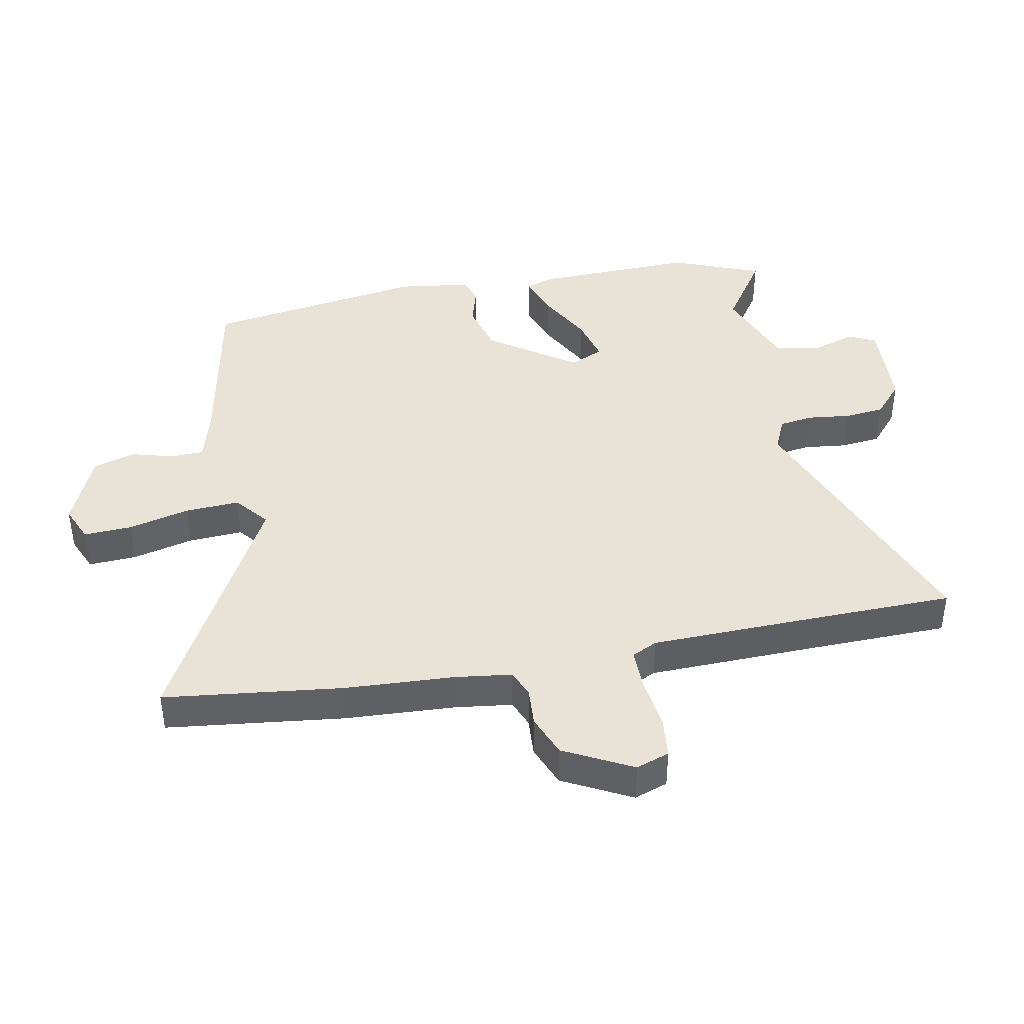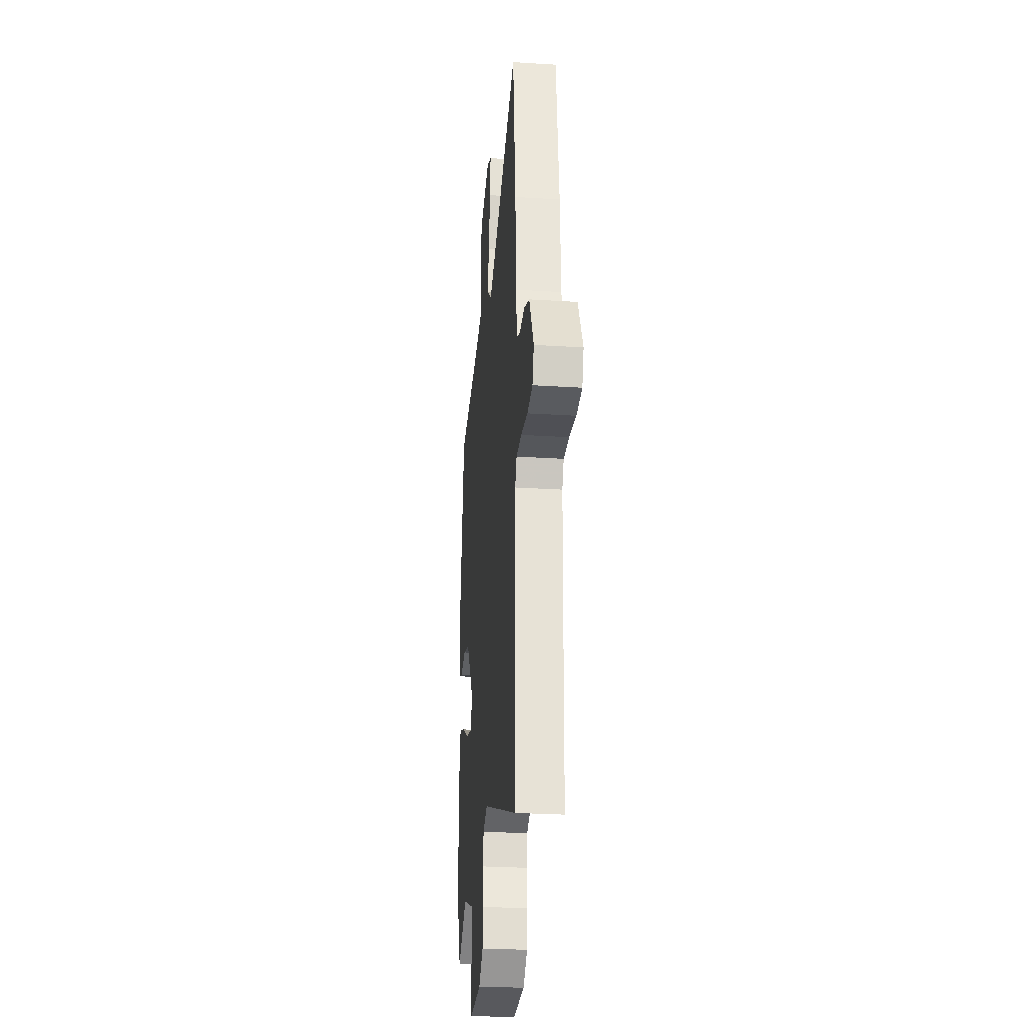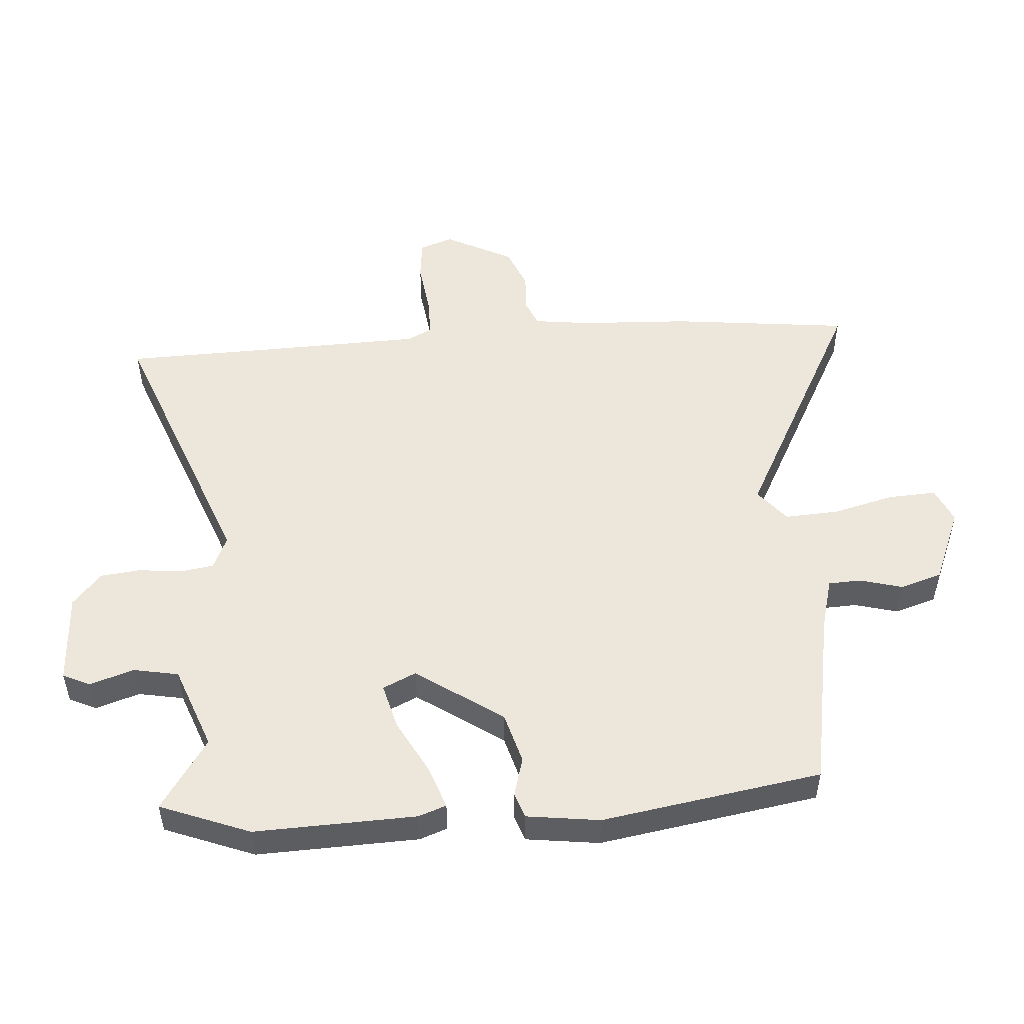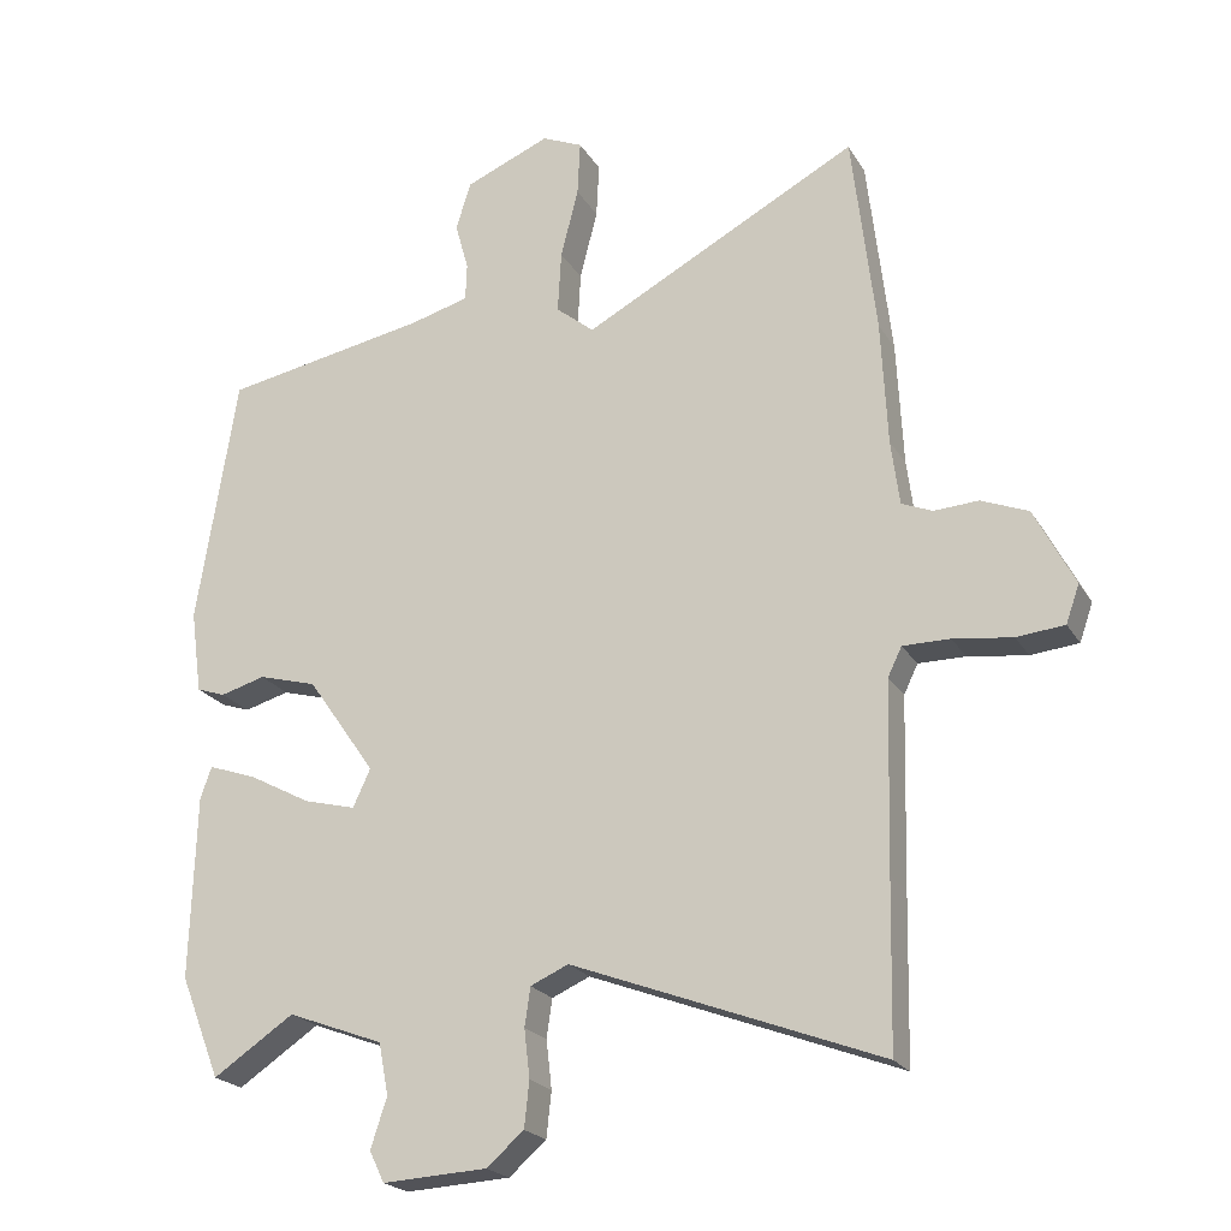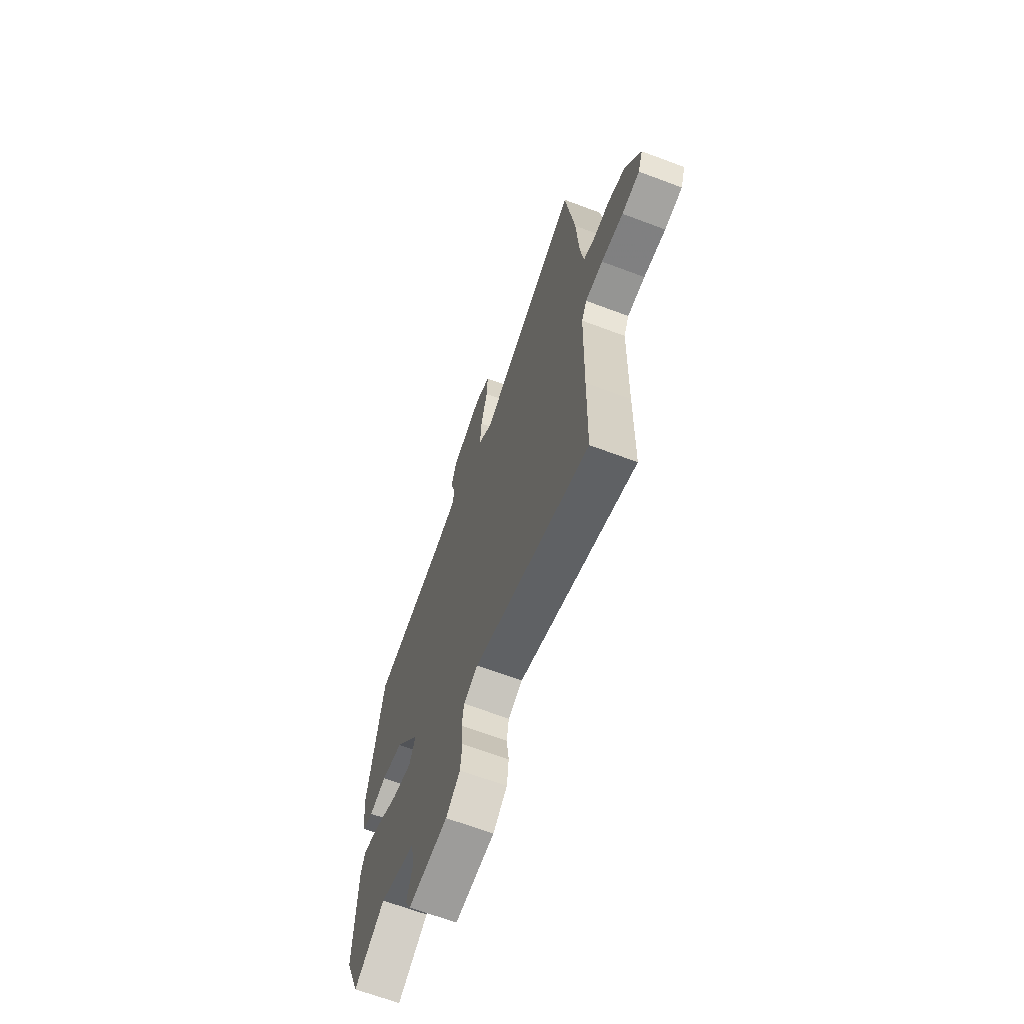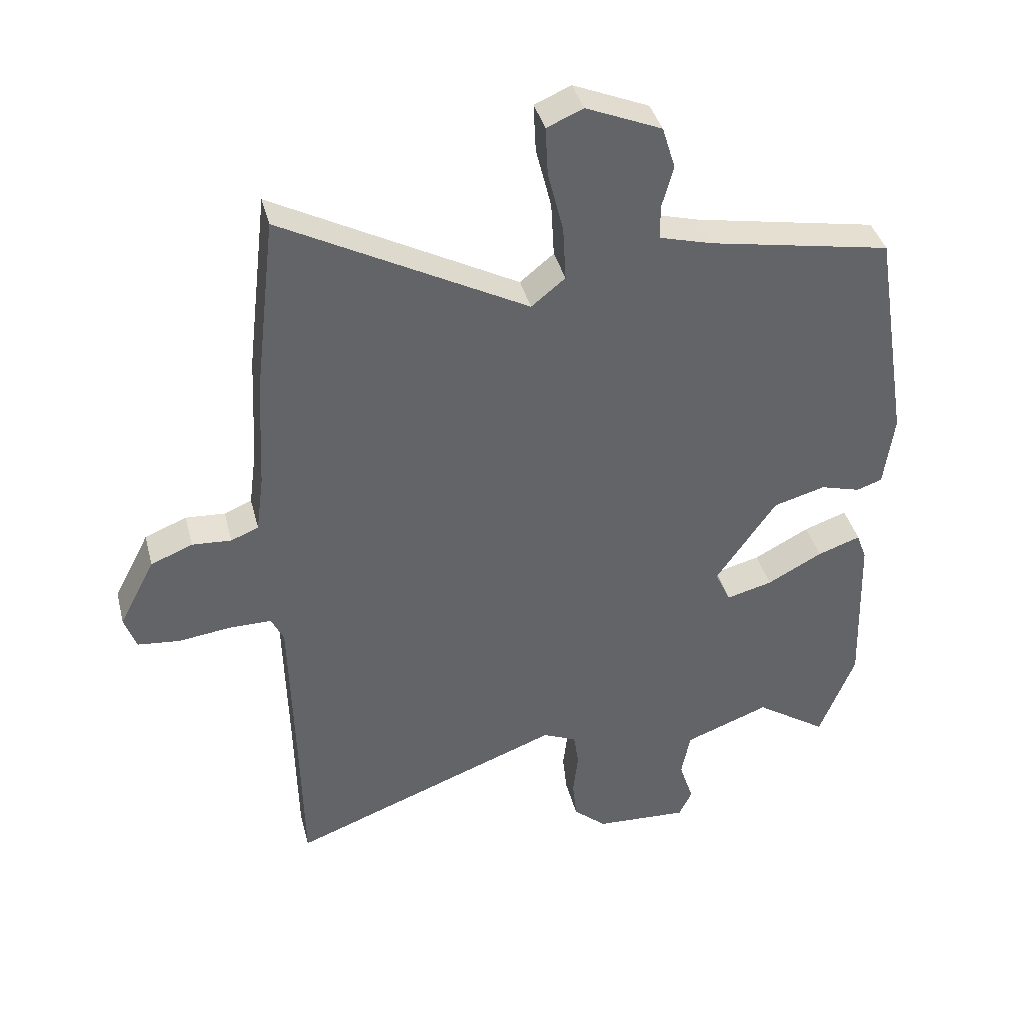
<metadata>
{"format":"obj","ext":"obj","renderer":"f3d","projection":"perspective","resolution":1024,"background":"white","views":[{"elev":41.5,"azim":79.2,"up":"+Y"},{"elev":-26.8,"azim":84.3,"up":"+Z"},{"elev":51.1,"azim":-94.4,"up":"+Y"},{"elev":-21.7,"azim":23.0,"up":"+Z"},{"elev":-67.3,"azim":69.4,"up":"+Z"},{"elev":39.2,"azim":165.9,"up":"+Z"}]}
</metadata>
<code>
v 0.502 0.07 -0.407
v 0.497 0.07 -0.642
v 0.058 0.07 -0.476
v 0.004 0.07 -0.5
v -0.004 0.07 -0.555
v 0.004 0.07 -0.624
v -0.003 0.07 -0.689
v -0.056 0.07 -0.735
v -0.205 0.07 -0.743
v -0.226 0.07 -0.699
v -0.203 0.07 -0.628
v -0.217 0.07 -0.555
v -0.353 0.07 -0.504
v -0.468 0.07 -0.581
v -0.525 0.07 -0.436
v -0.517 0.07 -0.175
v -0.501 0.07 -0.13
v -0.432 0.07 -0.154
v -0.344 0.07 -0.201
v -0.27 0.07 -0.22
v -0.245 0.07 -0.166
v -0.342 0.07 -0.027
v -0.425 0.07 -0.004
v -0.489 0.07 -0.022
v -0.53 0.07 -0.008
v -0.546 0.07 0.11
v -0.489 0.07 0.466
v -0.198 0.07 0.52
v -0.114 0.07 0.543
v -0.112 0.07 0.596
v -0.131 0.07 0.665
v -0.11 0.07 0.733
v 0.011 0.07 0.784
v 0.069 0.07 0.759
v 0.065 0.07 0.681
v 0.04 0.07 0.582
v 0.035 0.07 0.494
v 0.089 0.07 0.45
v 0.481 0.07 0.659
v 0.515 0.07 0.37
v 0.524 0.07 0.193
v 0.536 0.07 0.101
v 0.58 0.07 0.083
v 0.643 0.07 0.087
v 0.71 0.07 0.06
v 0.767 0.07 -0.05
v 0.748 0.07 -0.104
v 0.68 0.07 -0.111
v 0.596 0.07 -0.1
v 0.529 0.07 -0.1
v 0.509 0.07 -0.141
v 0.502 0 -0.407
v 0.497 0 -0.642
v 0.058 0 -0.476
v 0.004 0 -0.5
v -0.004 0 -0.555
v 0.004 0 -0.624
v -0.003 0 -0.689
v -0.056 0 -0.735
v -0.205 0 -0.743
v -0.226 0 -0.699
v -0.203 0 -0.628
v -0.217 0 -0.555
v -0.353 0 -0.504
v -0.468 0 -0.581
v -0.525 0 -0.436
v -0.517 0 -0.175
v -0.501 0 -0.13
v -0.432 0 -0.154
v -0.344 0 -0.201
v -0.27 0 -0.22
v -0.245 0 -0.166
v -0.342 0 -0.027
v -0.425 0 -0.004
v -0.489 0 -0.022
v -0.53 0 -0.008
v -0.546 0 0.11
v -0.489 0 0.466
v -0.198 0 0.52
v -0.114 0 0.543
v -0.112 0 0.596
v -0.131 0 0.665
v -0.11 0 0.733
v 0.011 0 0.784
v 0.069 0 0.759
v 0.065 0 0.681
v 0.04 0 0.582
v 0.035 0 0.494
v 0.089 0 0.45
v 0.481 0 0.659
v 0.515 0 0.37
v 0.524 0 0.193
v 0.536 0 0.101
v 0.58 0 0.083
v 0.643 0 0.087
v 0.71 0 0.06
v 0.767 0 -0.05
v 0.748 0 -0.104
v 0.68 0 -0.111
v 0.596 0 -0.1
v 0.529 0 -0.1
v 0.509 0 -0.141
f 47 48 49
f 46 47 49
f 45 46 49
f 44 45 49
f 43 44 49
f 42 43 49 50
f 41 42 50 51
f 40 41 51
f 39 40 51
f 38 39 51
f 34 35 36
f 33 34 36
f 32 33 36
f 31 32 36
f 30 31 36
f 29 30 36 37
f 38 51 1
f 37 38 1
f 29 37 1
f 28 29 1
f 26 27 28
f 25 26 28
f 24 25 28
f 23 24 28
f 17 18 19
f 16 17 19
f 15 16 19
f 14 15 19
f 13 14 19
f 12 13 19 20
f 11 12 20 21
f 9 10 11
f 8 9 11
f 7 8 11
f 6 7 11
f 5 6 11
f 4 5 11 21
f 28 1 2 3
f 4 21 22
f 3 4 22
f 28 3 22
f 22 23 28
f 100 99 98
f 100 98 97
f 100 97 96
f 100 96 95
f 100 95 94
f 101 100 94 93
f 102 101 93 92
f 102 92 91
f 102 91 90
f 102 90 89
f 87 86 85
f 87 85 84
f 87 84 83
f 87 83 82
f 87 82 81
f 88 87 81 80
f 52 102 89
f 52 89 88
f 52 88 80
f 52 80 79
f 79 78 77
f 79 77 76
f 79 76 75
f 79 75 74
f 70 69 68
f 70 68 67
f 70 67 66
f 70 66 65
f 70 65 64
f 71 70 64 63
f 72 71 63 62
f 62 61 60
f 62 60 59
f 62 59 58
f 62 58 57
f 62 57 56
f 72 62 56 55
f 54 53 52 79
f 73 72 55
f 73 55 54
f 73 54 79
f 79 74 73
f 1 52 53 2
f 2 53 54 3
f 3 54 55 4
f 4 55 56 5
f 5 56 57 6
f 6 57 58 7
f 7 58 59 8
f 8 59 60 9
f 9 60 61 10
f 10 61 62 11
f 11 62 63 12
f 12 63 64 13
f 13 64 65 14
f 14 65 66 15
f 15 66 67 16
f 16 67 68 17
f 17 68 69 18
f 18 69 70 19
f 19 70 71 20
f 20 71 72 21
f 21 72 73 22
f 22 73 74 23
f 23 74 75 24
f 24 75 76 25
f 25 76 77 26
f 26 77 78 27
f 27 78 79 28
f 28 79 80 29
f 29 80 81 30
f 30 81 82 31
f 31 82 83 32
f 32 83 84 33
f 33 84 85 34
f 34 85 86 35
f 35 86 87 36
f 36 87 88 37
f 37 88 89 38
f 38 89 90 39
f 39 90 91 40
f 40 91 92 41
f 41 92 93 42
f 42 93 94 43
f 43 94 95 44
f 44 95 96 45
f 45 96 97 46
f 46 97 98 47
f 47 98 99 48
f 48 99 100 49
f 49 100 101 50
f 50 101 102 51
f 51 102 52 1

</code>
